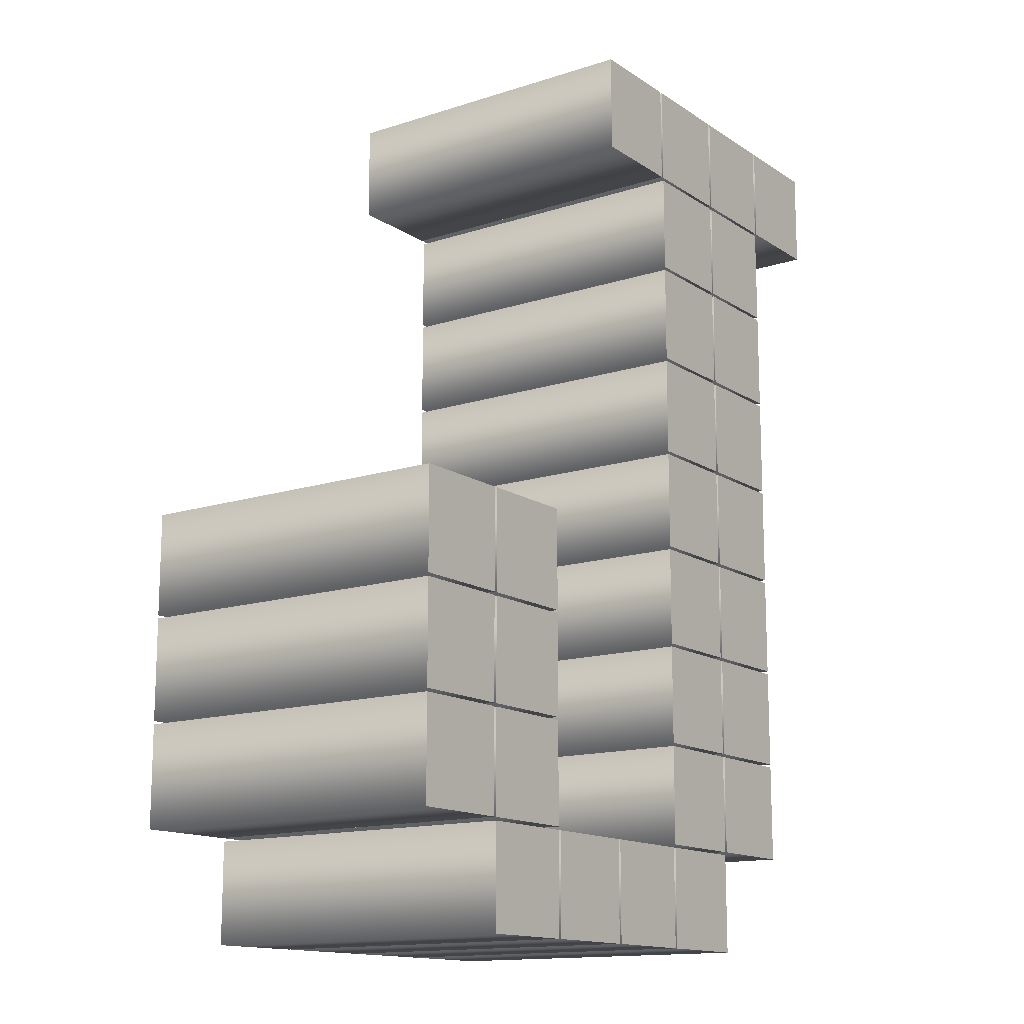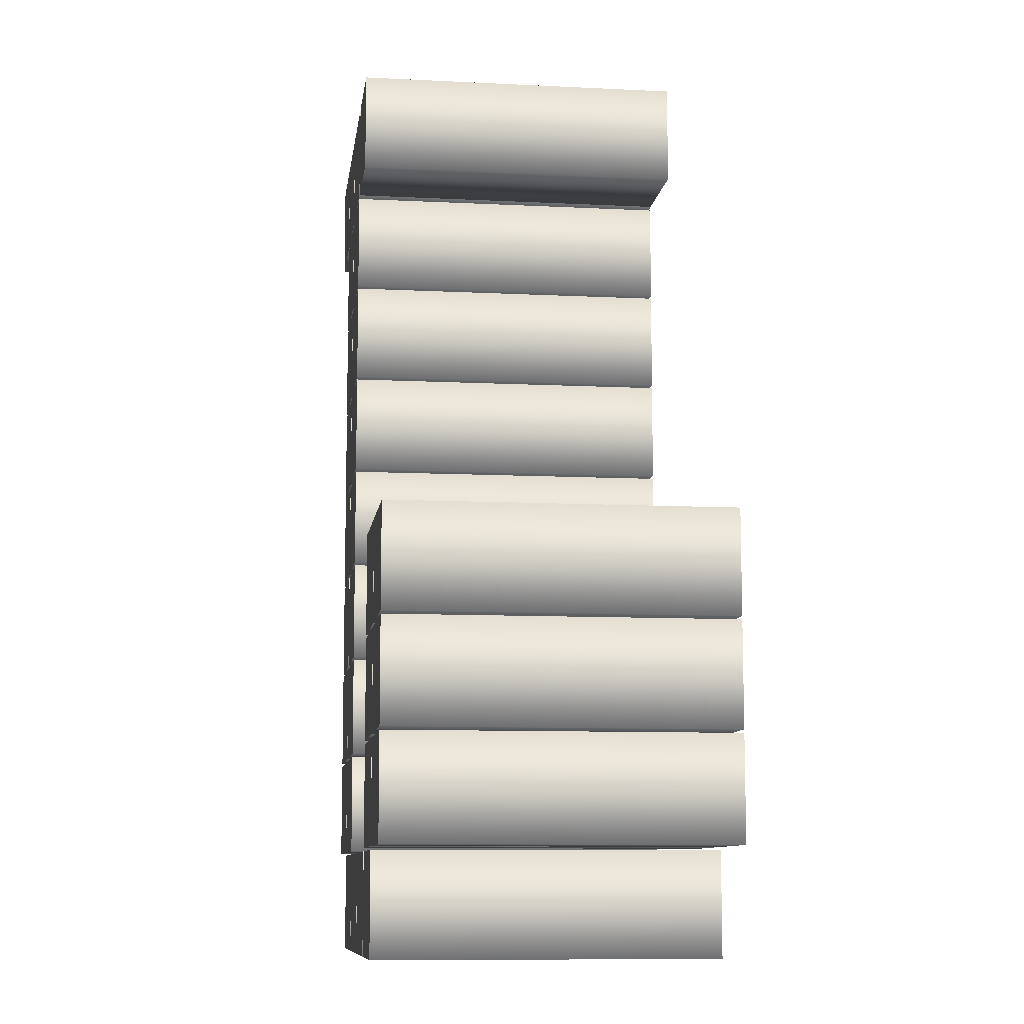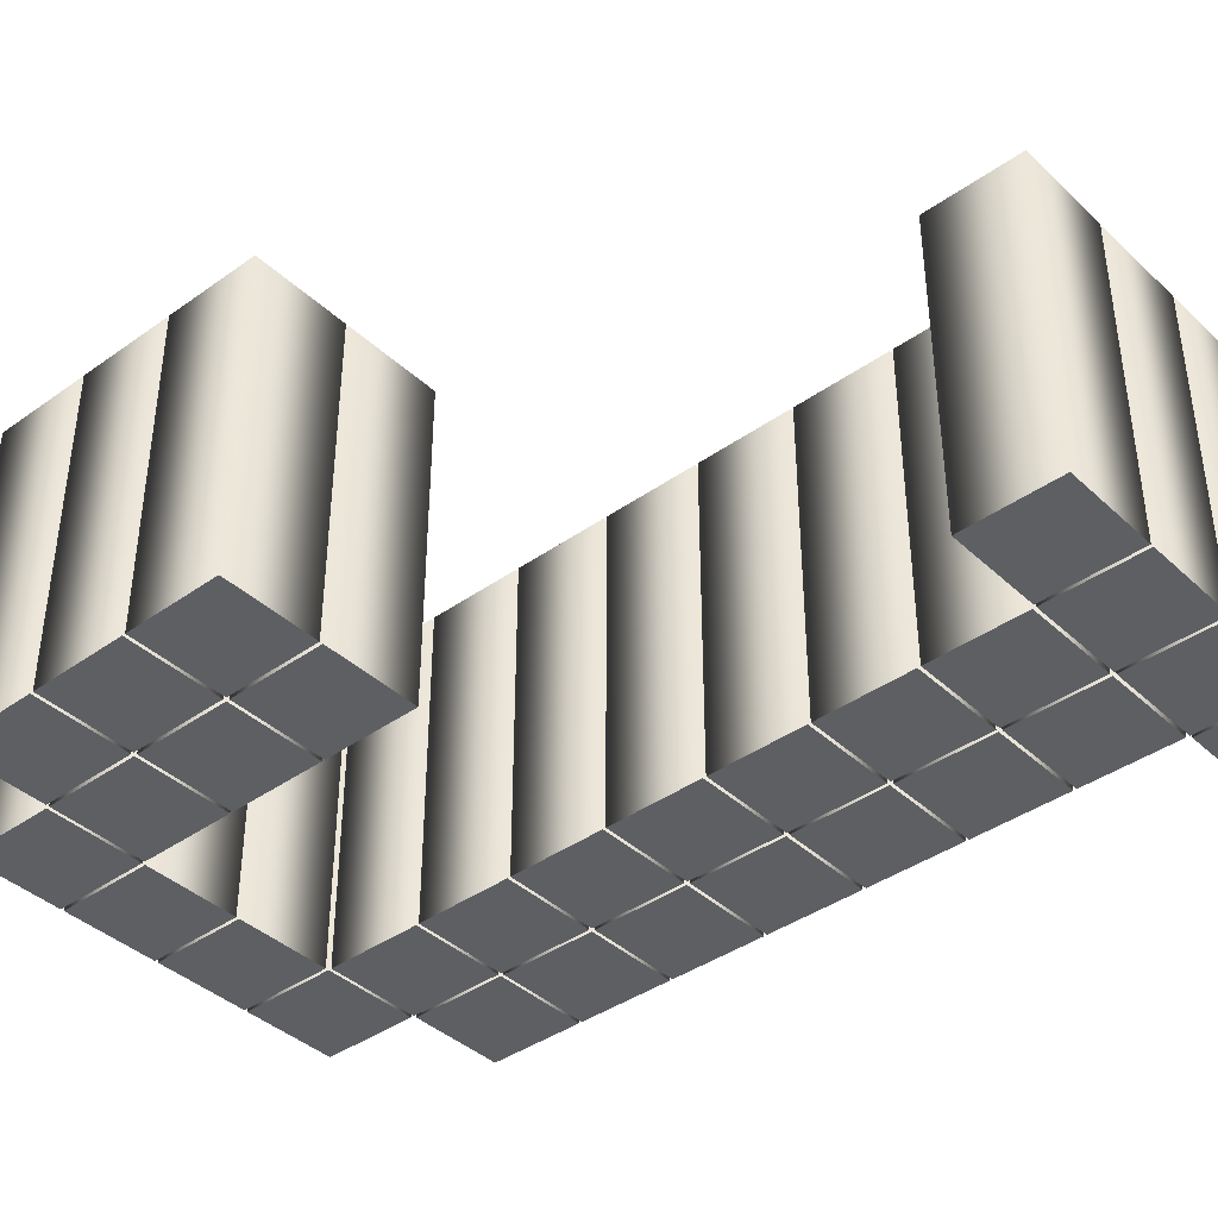
<metadata>
{"format":"obj","ext":"obj","renderer":"f3d","projection":"perspective","resolution":1024,"background":"white","views":[{"elev":-14.2,"azim":125.4,"up":"+Y"},{"elev":-9.7,"azim":82.6,"up":"+Y"},{"elev":-39.9,"azim":131.3,"up":"+Z"}]}
</metadata>
<code>
o J
v -0.06066 0.1879 -0.1
v -0 0.1879 -0.1
v -0 0.2485 -0.1
v -0.06066 0.2485 -0.1
v 0.2524 -0.3131 -0.1
v 0.3131 -0.3131 -0.1
v 0.3131 -0.2524 -0.1
v 0.2524 -0.2524 -0.1
v 0.1898 -0.3131 -0.1
v 0.2505 -0.3131 -0.1
v 0.2505 -0.2524 -0.1
v 0.1898 -0.2524 -0.1
v 0.1272 -0.3131 -0.1
v 0.1879 -0.3131 -0.1
v 0.1879 -0.2524 -0.1
v 0.1272 -0.2524 -0.1
v 0.06458 -0.3131 -0.1
v 0.1252 -0.3131 -0.1
v 0.1252 -0.2524 -0.1
v 0.06458 -0.2524 -0.1
v 0.3151 -0.2505 -0.1
v 0.3757 -0.2505 -0.1
v 0.3757 -0.1898 -0.1
v 0.3151 -0.1898 -0.1
v 0.2524 -0.2505 -0.1
v 0.3131 -0.2505 -0.1
v 0.3131 -0.1898 -0.1
v 0.2524 -0.1898 -0.1
v 0.06458 -0.2505 -0.1
v 0.1252 -0.2505 -0.1
v 0.1252 -0.1898 -0.1
v 0.06458 -0.1898 -0.1
v 0.001957 -0.2505 -0.1
v 0.06262 -0.2505 -0.1
v 0.06262 -0.1898 -0.1
v 0.001957 -0.1898 -0.1
v 0.3151 -0.1879 -0.1
v 0.3757 -0.1879 -0.1
v 0.3757 -0.1272 -0.1
v 0.3151 -0.1272 -0.1
v 0.2524 -0.1879 -0.1
v 0.3131 -0.1879 -0.1
v 0.3131 -0.1272 -0.1
v 0.2524 -0.1272 -0.1
v 0.06458 -0.1879 -0.1
v 0.1252 -0.1879 -0.1
v 0.1252 -0.1272 -0.1
v 0.06458 -0.1272 -0.1
v 0.001957 -0.1879 -0.1
v 0.06262 -0.1879 -0.1
v 0.06262 -0.1272 -0.1
v 0.001957 -0.1272 -0.1
v 0.3151 -0.1252 -0.1
v 0.3757 -0.1252 -0.1
v 0.3757 -0.06458 -0.1
v 0.3151 -0.06458 -0.1
v 0.2524 -0.1252 -0.1
v 0.3131 -0.1252 -0.1
v 0.3131 -0.06458 -0.1
v 0.2524 -0.06458 -0.1
v 0.06458 -0.1252 -0.1
v 0.1252 -0.1252 -0.1
v 0.1252 -0.06458 -0.1
v 0.06458 -0.06458 -0.1
v 0.001957 -0.1252 -0.1
v 0.06262 -0.1252 -0.1
v 0.06262 -0.06458 -0.1
v 0.001957 -0.06458 -0.1
v 0.06458 -0.06262 -0.1
v 0.1252 -0.06262 -0.1
v 0.1252 -0.001957 -0.1
v 0.06458 -0.001957 -0.1
v 0.001957 -0.06262 -0.1
v 0.06262 -0.06262 -0.1
v 0.06262 -0.001957 -0.1
v 0.001957 -0.001957 -0.1
v 0.06458 -0 -0.1
v 0.1252 -0 -0.1
v 0.1252 0.06066 -0.1
v 0.06458 0.06066 -0.1
v 0.001957 -0 -0.1
v 0.06262 -0 -0.1
v 0.06262 0.06066 -0.1
v 0.001957 0.06066 -0.1
v 0.06458 0.06262 -0.1
v 0.1252 0.06262 -0.1
v 0.1252 0.1233 -0.1
v 0.06458 0.1233 -0.1
v 0.001957 0.06262 -0.1
v 0.06262 0.06262 -0.1
v 0.06262 0.1233 -0.1
v 0.001957 0.1233 -0.1
v 0.06458 0.1252 -0.1
v 0.1252 0.1252 -0.1
v 0.1252 0.1859 -0.1
v 0.06458 0.1859 -0.1
v 0.001957 0.1252 -0.1
v 0.06262 0.1252 -0.1
v 0.06262 0.1859 -0.1
v 0.001957 0.1859 -0.1
v 0.1272 0.1879 -0.1
v 0.1879 0.1879 -0.1
v 0.1879 0.2485 -0.1
v 0.1272 0.2485 -0.1
v 0.06458 0.1879 -0.1
v 0.1252 0.1879 -0.1
v 0.1252 0.2485 -0.1
v 0.06458 0.2485 -0.1
v 0.001957 0.1879 -0.1
v 0.06262 0.1879 -0.1
v 0.06262 0.2485 -0.1
v 0.001957 0.2485 -0.1
v -0.06066 0.1879 0.1
v 0 0.1879 0.1
v 0 0.2485 0.1
v -0.06066 0.2485 0.1
v 0.2524 -0.3131 0.1
v 0.3131 -0.3131 0.1
v 0.3131 -0.2524 0.1
v 0.2524 -0.2524 0.1
v 0.1898 -0.3131 0.1
v 0.2505 -0.3131 0.1
v 0.2505 -0.2524 0.1
v 0.1898 -0.2524 0.1
v 0.1272 -0.3131 0.1
v 0.1879 -0.3131 0.1
v 0.1879 -0.2524 0.1
v 0.1272 -0.2524 0.1
v 0.06458 -0.3131 0.1
v 0.1252 -0.3131 0.1
v 0.1252 -0.2524 0.1
v 0.06458 -0.2524 0.1
v 0.3151 -0.2505 0.1
v 0.3757 -0.2505 0.1
v 0.3757 -0.1898 0.1
v 0.3151 -0.1898 0.1
v 0.2524 -0.2505 0.1
v 0.3131 -0.2505 0.1
v 0.3131 -0.1898 0.1
v 0.2524 -0.1898 0.1
v 0.06458 -0.2505 0.1
v 0.1252 -0.2505 0.1
v 0.1252 -0.1898 0.1
v 0.06458 -0.1898 0.1
v 0.001957 -0.2505 0.1
v 0.06262 -0.2505 0.1
v 0.06262 -0.1898 0.1
v 0.001957 -0.1898 0.1
v 0.3151 -0.1879 0.1
v 0.3757 -0.1879 0.1
v 0.3757 -0.1272 0.1
v 0.3151 -0.1272 0.1
v 0.2524 -0.1879 0.1
v 0.3131 -0.1879 0.1
v 0.3131 -0.1272 0.1
v 0.2524 -0.1272 0.1
v 0.06458 -0.1879 0.1
v 0.1252 -0.1879 0.1
v 0.1252 -0.1272 0.1
v 0.06458 -0.1272 0.1
v 0.001957 -0.1879 0.1
v 0.06262 -0.1879 0.1
v 0.06262 -0.1272 0.1
v 0.001957 -0.1272 0.1
v 0.3151 -0.1252 0.1
v 0.3757 -0.1252 0.1
v 0.3757 -0.06458 0.1
v 0.3151 -0.06458 0.1
v 0.2524 -0.1252 0.1
v 0.3131 -0.1252 0.1
v 0.3131 -0.06458 0.1
v 0.2524 -0.06458 0.1
v 0.06458 -0.1252 0.1
v 0.1252 -0.1252 0.1
v 0.1252 -0.06458 0.1
v 0.06458 -0.06458 0.1
v 0.001957 -0.1252 0.1
v 0.06262 -0.1252 0.1
v 0.06262 -0.06458 0.1
v 0.001957 -0.06458 0.1
v 0.06458 -0.06262 0.1
v 0.1252 -0.06262 0.1
v 0.1252 -0.001957 0.1
v 0.06458 -0.001957 0.1
v 0.001957 -0.06262 0.1
v 0.06262 -0.06262 0.1
v 0.06262 -0.001957 0.1
v 0.001957 -0.001957 0.1
v 0.06458 0 0.1
v 0.1252 0 0.1
v 0.1252 0.06066 0.1
v 0.06458 0.06066 0.1
v 0.001957 0 0.1
v 0.06262 0 0.1
v 0.06262 0.06066 0.1
v 0.001957 0.06066 0.1
v 0.06458 0.06262 0.1
v 0.1252 0.06262 0.1
v 0.1252 0.1233 0.1
v 0.06458 0.1233 0.1
v 0.001957 0.06262 0.1
v 0.06262 0.06262 0.1
v 0.06262 0.1233 0.1
v 0.001957 0.1233 0.1
v 0.06458 0.1252 0.1
v 0.1252 0.1252 0.1
v 0.1252 0.1859 0.1
v 0.06458 0.1859 0.1
v 0.001957 0.1252 0.1
v 0.06262 0.1252 0.1
v 0.06262 0.1859 0.1
v 0.001957 0.1859 0.1
v 0.1272 0.1879 0.1
v 0.1879 0.1879 0.1
v 0.1879 0.2485 0.1
v 0.1272 0.2485 0.1
v 0.06458 0.1879 0.1
v 0.1252 0.1879 0.1
v 0.1252 0.2485 0.1
v 0.06458 0.2485 0.1
v 0.001957 0.1879 0.1
v 0.06262 0.1879 0.1
v 0.06262 0.2485 0.1
v 0.001957 0.2485 0.1
v 0.2524 -0.3131 0.1
v 0.2524 -0.3131 -0.1
v 0.3131 -0.3131 0.1
v 0.3131 -0.3131 -0.1
v 0.3131 -0.2524 0.1
v 0.3131 -0.2524 -0.1
v 0.2524 -0.2524 0.1
v 0.2524 -0.2524 -0.1
v 0.1898 -0.3131 0.1
v 0.1898 -0.3131 -0.1
v 0.2505 -0.3131 0.1
v 0.2505 -0.3131 -0.1
v 0.2505 -0.2524 0.1
v 0.2505 -0.2524 -0.1
v 0.1898 -0.2524 0.1
v 0.1898 -0.2524 -0.1
v 0.1272 -0.3131 0.1
v 0.1272 -0.3131 -0.1
v 0.1879 -0.3131 0.1
v 0.1879 -0.3131 -0.1
v 0.1879 -0.2524 0.1
v 0.1879 -0.2524 -0.1
v 0.1272 -0.2524 0.1
v 0.1272 -0.2524 -0.1
v 0.06458 -0.3131 0.1
v 0.06458 -0.3131 -0.1
v 0.1252 -0.3131 0.1
v 0.1252 -0.3131 -0.1
v 0.1252 -0.2524 0.1
v 0.1252 -0.2524 -0.1
v 0.06458 -0.2524 0.1
v 0.06458 -0.2524 -0.1
v 0.3151 -0.2505 0.1
v 0.3151 -0.2505 -0.1
v 0.3757 -0.2505 0.1
v 0.3757 -0.2505 -0.1
v 0.3757 -0.1898 0.1
v 0.3757 -0.1898 -0.1
v 0.3151 -0.1898 0.1
v 0.3151 -0.1898 -0.1
v 0.2524 -0.2505 0.1
v 0.2524 -0.2505 -0.1
v 0.3131 -0.2505 0.1
v 0.3131 -0.2505 -0.1
v 0.3131 -0.1898 0.1
v 0.3131 -0.1898 -0.1
v 0.2524 -0.1898 0.1
v 0.2524 -0.1898 -0.1
v 0.06458 -0.2505 0.1
v 0.06458 -0.2505 -0.1
v 0.1252 -0.2505 0.1
v 0.1252 -0.2505 -0.1
v 0.1252 -0.1898 0.1
v 0.1252 -0.1898 -0.1
v 0.06458 -0.1898 0.1
v 0.06458 -0.1898 -0.1
v 0.001957 -0.2505 0.1
v 0.001957 -0.2505 -0.1
v 0.06262 -0.2505 0.1
v 0.06262 -0.2505 -0.1
v 0.06262 -0.1898 0.1
v 0.06262 -0.1898 -0.1
v 0.001957 -0.1898 0.1
v 0.001957 -0.1898 -0.1
v 0.3151 -0.1879 0.1
v 0.3151 -0.1879 -0.1
v 0.3757 -0.1879 0.1
v 0.3757 -0.1879 -0.1
v 0.3757 -0.1272 0.1
v 0.3757 -0.1272 -0.1
v 0.3151 -0.1272 0.1
v 0.3151 -0.1272 -0.1
v 0.2524 -0.1879 0.1
v 0.2524 -0.1879 -0.1
v 0.3131 -0.1879 0.1
v 0.3131 -0.1879 -0.1
v 0.3131 -0.1272 0.1
v 0.3131 -0.1272 -0.1
v 0.2524 -0.1272 0.1
v 0.2524 -0.1272 -0.1
v 0.06458 -0.1879 0.1
v 0.06458 -0.1879 -0.1
v 0.1252 -0.1879 0.1
v 0.1252 -0.1879 -0.1
v 0.1252 -0.1272 0.1
v 0.1252 -0.1272 -0.1
v 0.06458 -0.1272 0.1
v 0.06458 -0.1272 -0.1
v 0.001957 -0.1879 0.1
v 0.001957 -0.1879 -0.1
v 0.06262 -0.1879 0.1
v 0.06262 -0.1879 -0.1
v 0.06262 -0.1272 0.1
v 0.06262 -0.1272 -0.1
v 0.001957 -0.1272 0.1
v 0.001957 -0.1272 -0.1
v 0.3151 -0.1252 0.1
v 0.3151 -0.1252 -0.1
v 0.3757 -0.1252 0.1
v 0.3757 -0.1252 -0.1
v 0.3757 -0.06458 0.1
v 0.3757 -0.06458 -0.1
v 0.3151 -0.06458 0.1
v 0.3151 -0.06458 -0.1
v 0.2524 -0.1252 0.1
v 0.2524 -0.1252 -0.1
v 0.3131 -0.1252 0.1
v 0.3131 -0.1252 -0.1
v 0.3131 -0.06458 0.1
v 0.3131 -0.06458 -0.1
v 0.2524 -0.06458 0.1
v 0.2524 -0.06458 -0.1
v 0.06458 -0.1252 0.1
v 0.06458 -0.1252 -0.1
v 0.1252 -0.1252 0.1
v 0.1252 -0.1252 -0.1
v 0.1252 -0.06458 0.1
v 0.1252 -0.06458 -0.1
v 0.06458 -0.06458 0.1
v 0.06458 -0.06458 -0.1
v 0.001957 -0.1252 0.1
v 0.001957 -0.1252 -0.1
v 0.06262 -0.1252 0.1
v 0.06262 -0.1252 -0.1
v 0.06262 -0.06458 0.1
v 0.06262 -0.06458 -0.1
v 0.001957 -0.06458 0.1
v 0.001957 -0.06458 -0.1
v 0.06458 -0.06262 0.1
v 0.06458 -0.06262 -0.1
v 0.1252 -0.06262 0.1
v 0.1252 -0.06262 -0.1
v 0.1252 -0.001957 0.1
v 0.1252 -0.001957 -0.1
v 0.06458 -0.001957 0.1
v 0.06458 -0.001957 -0.1
v 0.001957 -0.06262 0.1
v 0.001957 -0.06262 -0.1
v 0.06262 -0.06262 0.1
v 0.06262 -0.06262 -0.1
v 0.06262 -0.001957 0.1
v 0.06262 -0.001957 -0.1
v 0.001957 -0.001957 0.1
v 0.001957 -0.001957 -0.1
v 0.06458 0 0.1
v 0.06458 -0 -0.1
v 0.1252 0 0.1
v 0.1252 -0 -0.1
v 0.1252 0.06066 0.1
v 0.1252 0.06066 -0.1
v 0.06458 0.06066 0.1
v 0.06458 0.06066 -0.1
v 0.001957 0 0.1
v 0.001957 -0 -0.1
v 0.06262 0 0.1
v 0.06262 -0 -0.1
v 0.06262 0.06066 0.1
v 0.06262 0.06066 -0.1
v 0.001957 0.06066 0.1
v 0.001957 0.06066 -0.1
v 0.06458 0.06262 0.1
v 0.06458 0.06262 -0.1
v 0.1252 0.06262 0.1
v 0.1252 0.06262 -0.1
v 0.1252 0.1233 0.1
v 0.1252 0.1233 -0.1
v 0.06458 0.1233 0.1
v 0.06458 0.1233 -0.1
v 0.001957 0.06262 0.1
v 0.001957 0.06262 -0.1
v 0.06262 0.06262 0.1
v 0.06262 0.06262 -0.1
v 0.06262 0.1233 0.1
v 0.06262 0.1233 -0.1
v 0.001957 0.1233 0.1
v 0.001957 0.1233 -0.1
v 0.06458 0.1252 0.1
v 0.06458 0.1252 -0.1
v 0.1252 0.1252 0.1
v 0.1252 0.1252 -0.1
v 0.1252 0.1859 0.1
v 0.1252 0.1859 -0.1
v 0.06458 0.1859 0.1
v 0.06458 0.1859 -0.1
v 0.001957 0.1252 0.1
v 0.001957 0.1252 -0.1
v 0.06262 0.1252 0.1
v 0.06262 0.1252 -0.1
v 0.06262 0.1859 0.1
v 0.06262 0.1859 -0.1
v 0.001957 0.1859 0.1
v 0.001957 0.1859 -0.1
v 0.1272 0.1879 0.1
v 0.1272 0.1879 -0.1
v 0.1879 0.1879 0.1
v 0.1879 0.1879 -0.1
v 0.1879 0.2485 0.1
v 0.1879 0.2485 -0.1
v 0.1272 0.2485 0.1
v 0.1272 0.2485 -0.1
v 0.06458 0.1879 0.1
v 0.06458 0.1879 -0.1
v 0.1252 0.1879 0.1
v 0.1252 0.1879 -0.1
v 0.1252 0.2485 0.1
v 0.1252 0.2485 -0.1
v 0.06458 0.2485 0.1
v 0.06458 0.2485 -0.1
v 0.001957 0.1879 0.1
v 0.001957 0.1879 -0.1
v 0.06262 0.1879 0.1
v 0.06262 0.1879 -0.1
v 0.06262 0.2485 0.1
v 0.06262 0.2485 -0.1
v 0.001957 0.2485 0.1
v 0.001957 0.2485 -0.1
v -0.06066 0.1879 0.1
v -0.06066 0.1879 -0.1
v 0 0.1879 0.1
v -0 0.1879 -0.1
v 0 0.2485 0.1
v -0 0.2485 -0.1
v -0.06066 0.2485 0.1
v -0.06066 0.2485 -0.1
f 6 8 7
f 6 5 8
f 10 12 11
f 10 9 12
f 14 16 15
f 14 13 16
f 18 20 19
f 18 17 20
f 22 24 23
f 22 21 24
f 26 28 27
f 26 25 28
f 30 32 31
f 30 29 32
f 34 36 35
f 34 33 36
f 38 40 39
f 38 37 40
f 42 44 43
f 42 41 44
f 46 48 47
f 46 45 48
f 50 52 51
f 50 49 52
f 54 56 55
f 54 53 56
f 58 60 59
f 58 57 60
f 62 64 63
f 62 61 64
f 66 68 67
f 66 65 68
f 70 72 71
f 70 69 72
f 74 76 75
f 74 73 76
f 78 80 79
f 78 77 80
f 82 84 83
f 82 81 84
f 86 88 87
f 86 85 88
f 90 92 91
f 90 89 92
f 94 96 95
f 94 93 96
f 98 100 99
f 98 97 100
f 102 104 103
f 102 101 104
f 106 108 107
f 106 105 108
f 110 112 111
f 110 109 112
f 2 4 3
f 2 1 4
f 118 119 120
f 118 120 117
f 122 123 124
f 122 124 121
f 126 127 128
f 126 128 125
f 130 131 132
f 130 132 129
f 134 135 136
f 134 136 133
f 138 139 140
f 138 140 137
f 142 143 144
f 142 144 141
f 146 147 148
f 146 148 145
f 150 151 152
f 150 152 149
f 154 155 156
f 154 156 153
f 158 159 160
f 158 160 157
f 162 163 164
f 162 164 161
f 166 167 168
f 166 168 165
f 170 171 172
f 170 172 169
f 174 175 176
f 174 176 173
f 178 179 180
f 178 180 177
f 182 183 184
f 182 184 181
f 186 187 188
f 186 188 185
f 190 191 192
f 190 192 189
f 194 195 196
f 194 196 193
f 198 199 200
f 198 200 197
f 202 203 204
f 202 204 201
f 206 207 208
f 206 208 205
f 210 211 212
f 210 212 209
f 214 215 216
f 214 216 213
f 218 219 220
f 218 220 217
f 222 223 224
f 222 224 221
f 114 115 116
f 114 116 113
f 226 228 227 225
f 228 230 229 227
f 230 232 231 229
f 232 226 225 231
f 234 236 235 233
f 236 238 237 235
f 238 240 239 237
f 240 234 233 239
f 242 244 243 241
f 244 246 245 243
f 246 248 247 245
f 248 242 241 247
f 250 252 251 249
f 252 254 253 251
f 254 256 255 253
f 256 250 249 255
f 258 260 259 257
f 260 262 261 259
f 262 264 263 261
f 264 258 257 263
f 266 268 267 265
f 268 270 269 267
f 270 272 271 269
f 272 266 265 271
f 274 276 275 273
f 276 278 277 275
f 278 280 279 277
f 280 274 273 279
f 282 284 283 281
f 284 286 285 283
f 286 288 287 285
f 288 282 281 287
f 290 292 291 289
f 292 294 293 291
f 294 296 295 293
f 296 290 289 295
f 298 300 299 297
f 300 302 301 299
f 302 304 303 301
f 304 298 297 303
f 306 308 307 305
f 308 310 309 307
f 310 312 311 309
f 312 306 305 311
f 314 316 315 313
f 316 318 317 315
f 318 320 319 317
f 320 314 313 319
f 322 324 323 321
f 324 326 325 323
f 326 328 327 325
f 328 322 321 327
f 330 332 331 329
f 332 334 333 331
f 334 336 335 333
f 336 330 329 335
f 338 340 339 337
f 340 342 341 339
f 342 344 343 341
f 344 338 337 343
f 346 348 347 345
f 348 350 349 347
f 350 352 351 349
f 352 346 345 351
f 354 356 355 353
f 356 358 357 355
f 358 360 359 357
f 360 354 353 359
f 362 364 363 361
f 364 366 365 363
f 366 368 367 365
f 368 362 361 367
f 370 372 371 369
f 372 374 373 371
f 374 376 375 373
f 376 370 369 375
f 378 380 379 377
f 380 382 381 379
f 382 384 383 381
f 384 378 377 383
f 386 388 387 385
f 388 390 389 387
f 390 392 391 389
f 392 386 385 391
f 394 396 395 393
f 396 398 397 395
f 398 400 399 397
f 400 394 393 399
f 402 404 403 401
f 404 406 405 403
f 406 408 407 405
f 408 402 401 407
f 410 412 411 409
f 412 414 413 411
f 414 416 415 413
f 416 410 409 415
f 418 420 419 417
f 420 422 421 419
f 422 424 423 421
f 424 418 417 423
f 426 428 427 425
f 428 430 429 427
f 430 432 431 429
f 432 426 425 431
f 434 436 435 433
f 436 438 437 435
f 438 440 439 437
f 440 434 433 439
f 442 444 443 441
f 444 446 445 443
f 446 448 447 445
f 448 442 441 447

</code>
